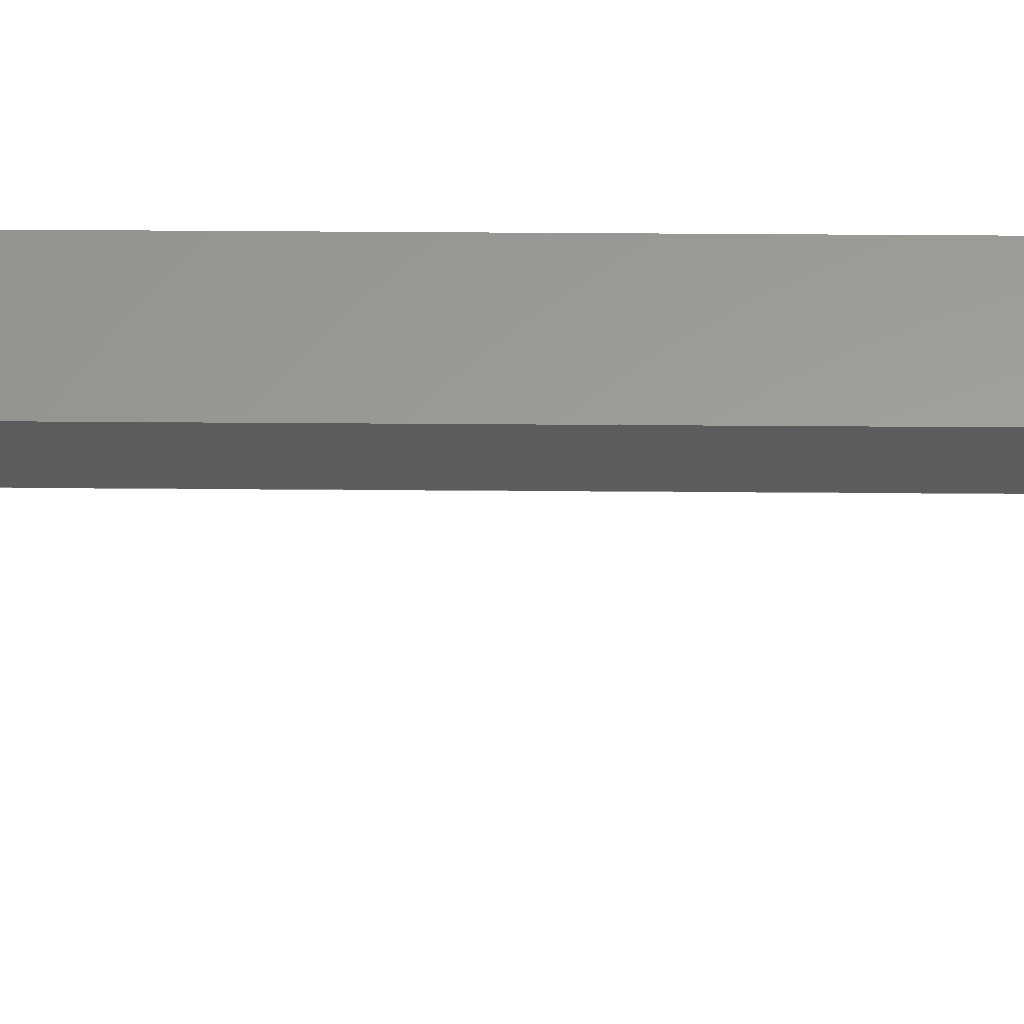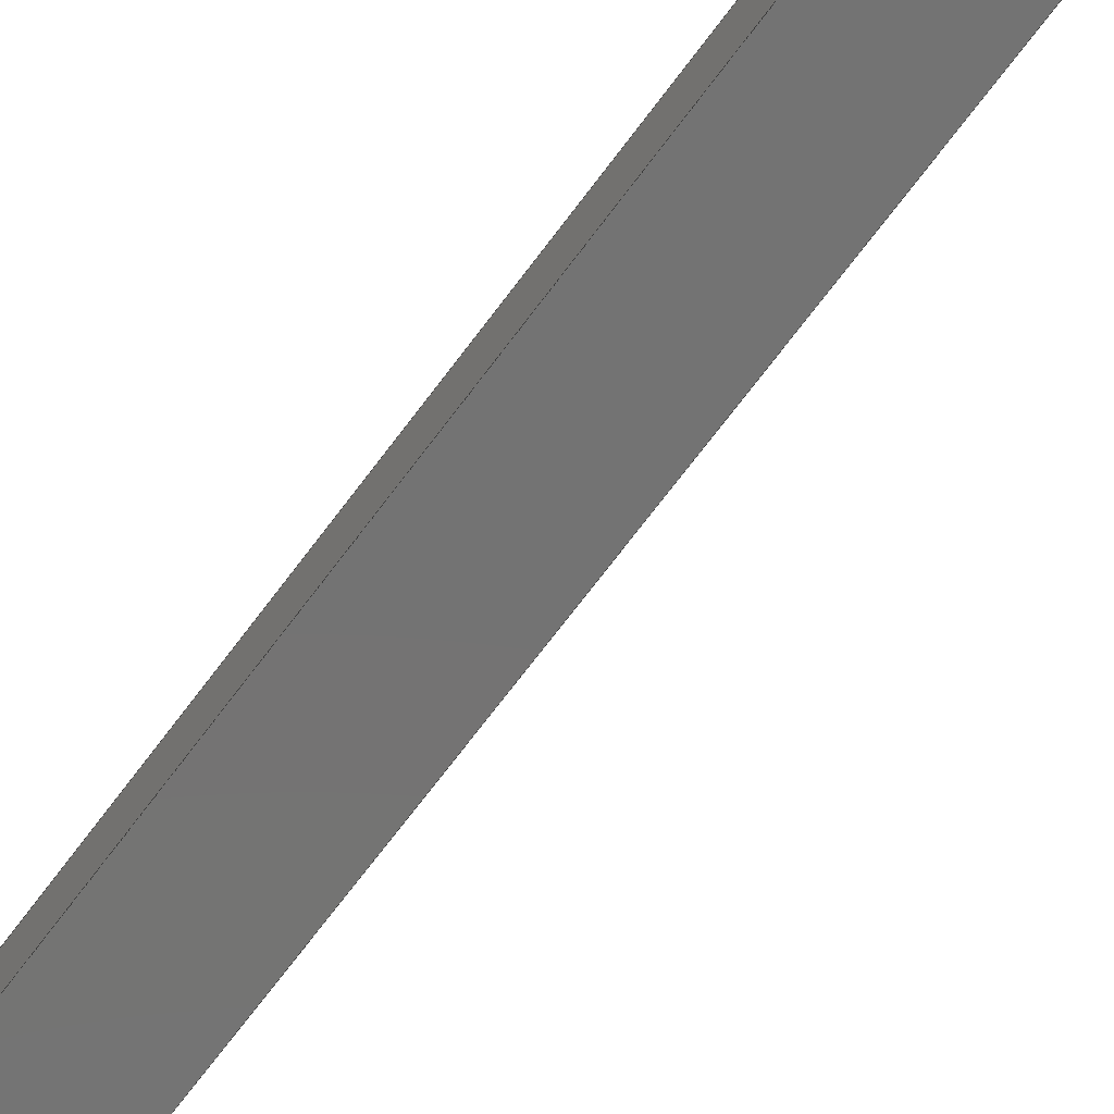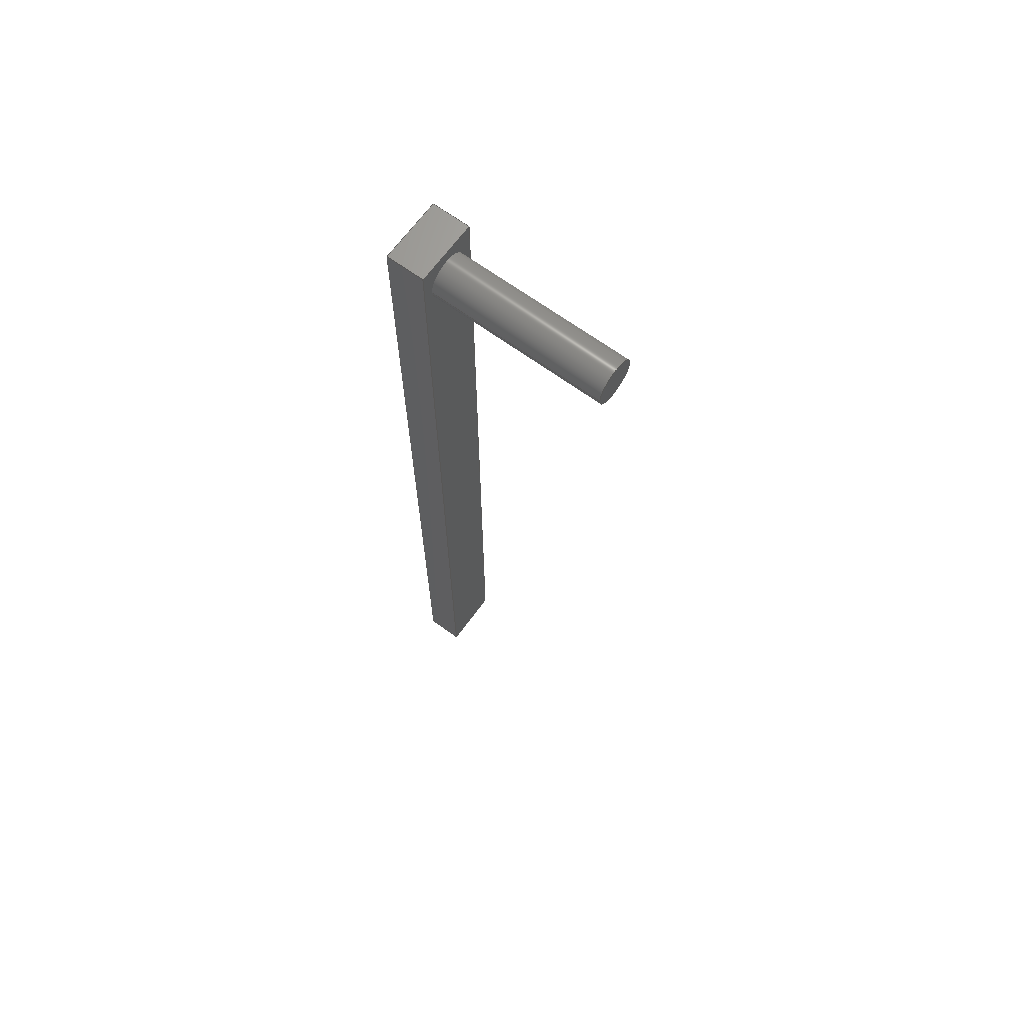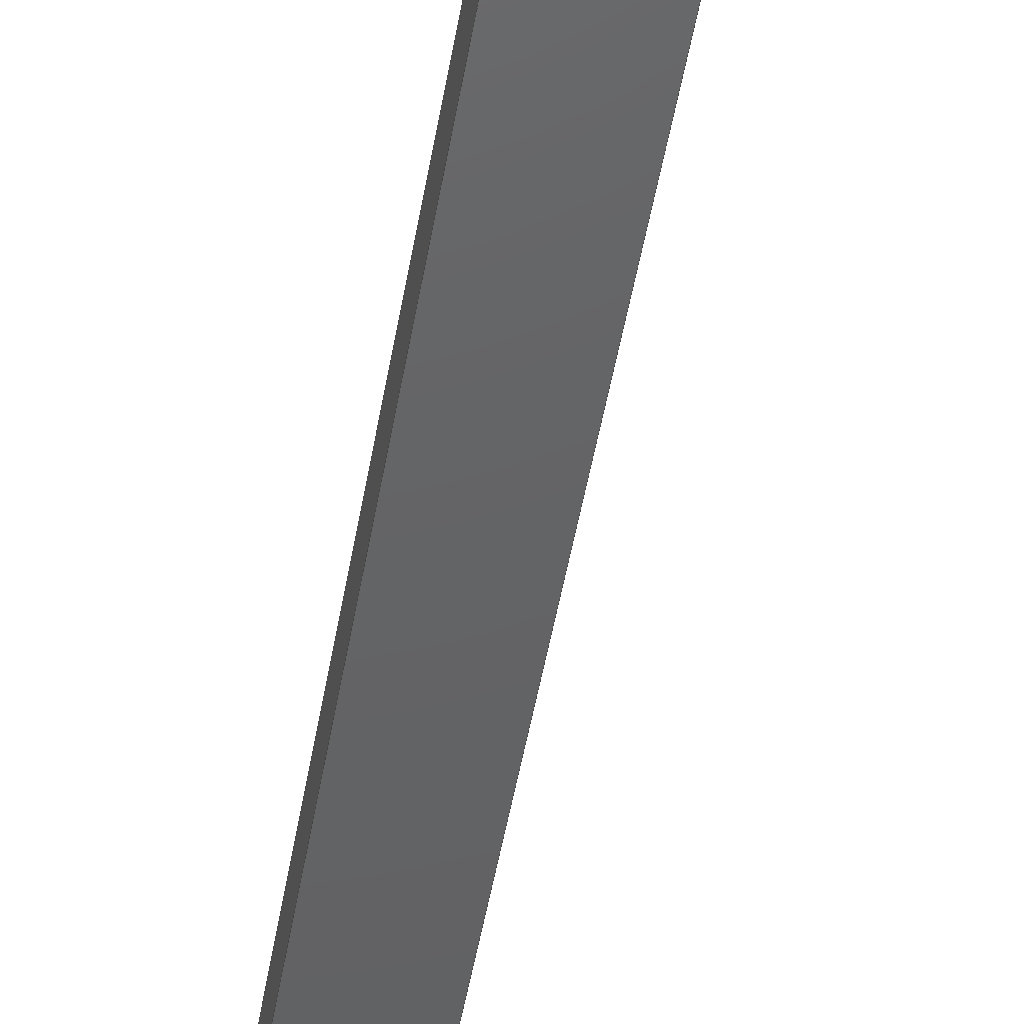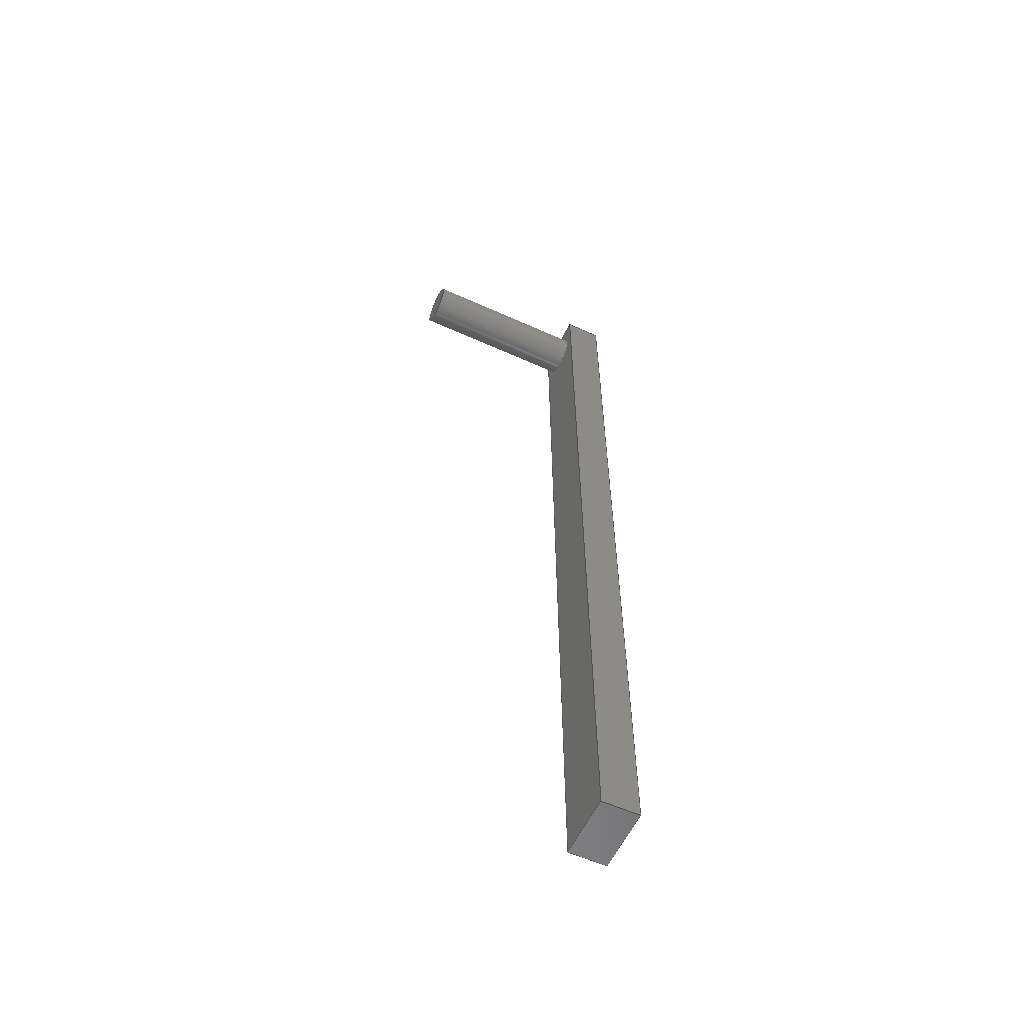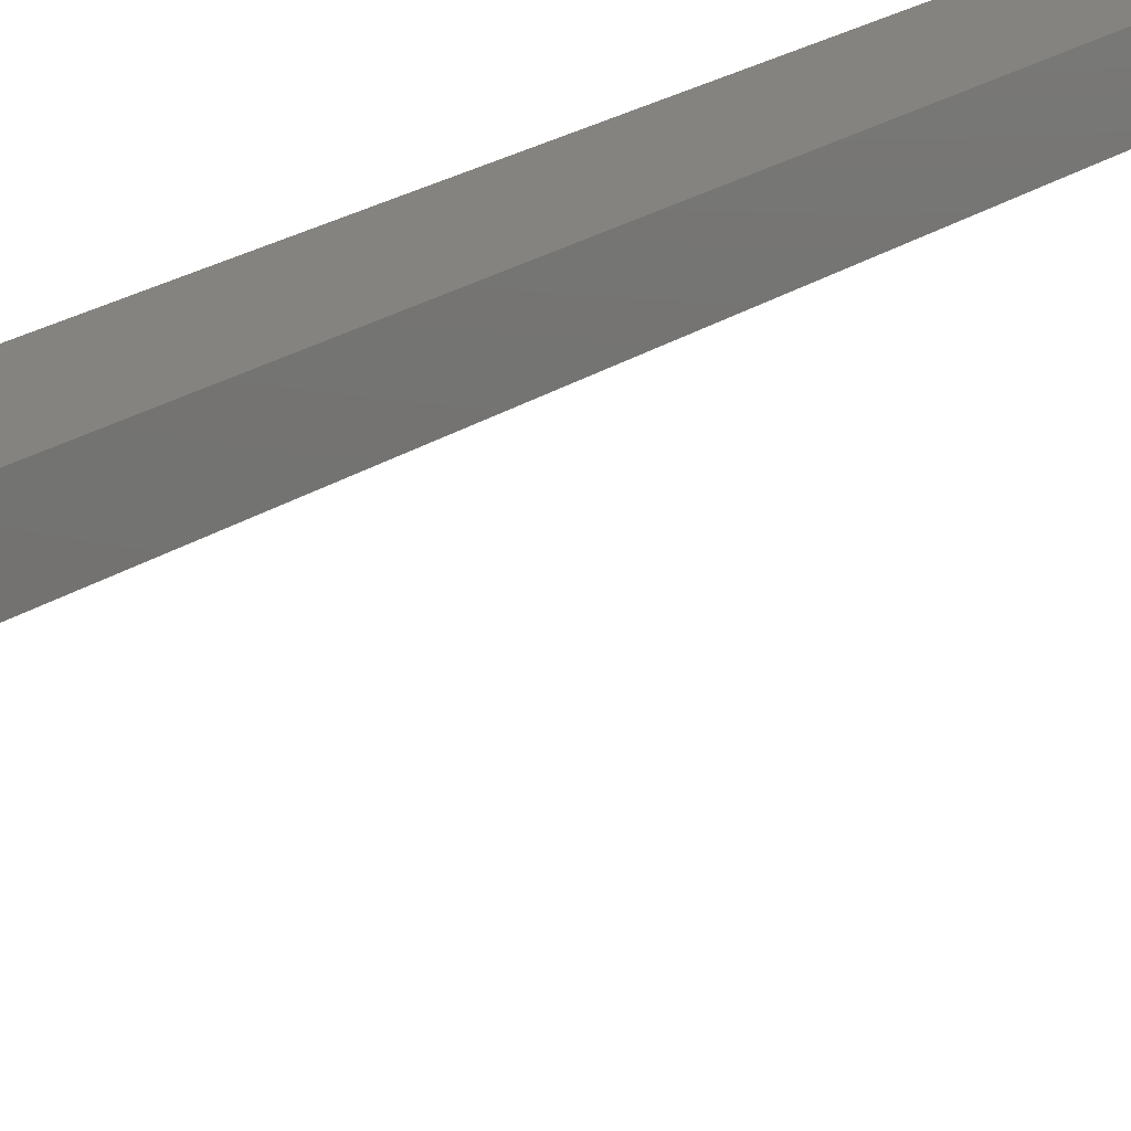
<metadata>
{"format":"step","ext":"step","renderer":"f3d","projection":"perspective","resolution":1024,"background":"white","views":[{"elev":60.2,"azim":90.4,"up":"+Z"},{"elev":-65.6,"azim":144.1,"up":"+Z"},{"elev":67.3,"azim":126.2,"up":"+Y"},{"elev":-44.9,"azim":171.0,"up":"+Z"},{"elev":-58.2,"azim":-115.0,"up":"+Y"},{"elev":18.5,"azim":-145.1,"up":"+Z"}]}
</metadata>
<code>
ISO-10303-21;
DATA;
#1=PROPERTY_DEFINITION_REPRESENTATION(#5,#3);
#2=PROPERTY_DEFINITION_REPRESENTATION(#6,#4);
#3=REPRESENTATION('',(#7),#216);
#4=REPRESENTATION('',(#8),#216);
#5=PROPERTY_DEFINITION('pmi validation property','',#221);
#6=PROPERTY_DEFINITION('pmi validation property','',#221);
#7=VALUE_REPRESENTATION_ITEM('number of annotations',COUNT_MEASURE(0));
#8=VALUE_REPRESENTATION_ITEM('number of views',COUNT_MEASURE(0));
#9=SHAPE_REPRESENTATION_RELATIONSHIP('','',#136,#10);
#10=ADVANCED_BREP_SHAPE_REPRESENTATION('',(#134),#216);
#11=CYLINDRICAL_SURFACE('',#145,0.001875);
#12=CIRCLE('',#142,0.001875);
#13=CIRCLE('',#146,0.001875);
#14=ORIENTED_EDGE('',*,*,#42,.T.);
#15=ORIENTED_EDGE('',*,*,#43,.T.);
#16=ORIENTED_EDGE('',*,*,#44,.T.);
#17=ORIENTED_EDGE('',*,*,#45,.T.);
#18=ORIENTED_EDGE('',*,*,#46,.T.);
#19=ORIENTED_EDGE('',*,*,#42,.F.);
#20=ORIENTED_EDGE('',*,*,#47,.T.);
#21=ORIENTED_EDGE('',*,*,#48,.F.);
#22=ORIENTED_EDGE('',*,*,#49,.T.);
#23=ORIENTED_EDGE('',*,*,#43,.F.);
#24=ORIENTED_EDGE('',*,*,#46,.F.);
#25=ORIENTED_EDGE('',*,*,#50,.F.);
#26=ORIENTED_EDGE('',*,*,#51,.T.);
#27=ORIENTED_EDGE('',*,*,#52,.T.);
#28=ORIENTED_EDGE('',*,*,#44,.F.);
#29=ORIENTED_EDGE('',*,*,#49,.F.);
#30=ORIENTED_EDGE('',*,*,#53,.F.);
#31=ORIENTED_EDGE('',*,*,#47,.F.);
#32=ORIENTED_EDGE('',*,*,#45,.F.);
#33=ORIENTED_EDGE('',*,*,#52,.F.);
#34=ORIENTED_EDGE('',*,*,#54,.F.);
#35=ORIENTED_EDGE('',*,*,#48,.T.);
#36=ORIENTED_EDGE('',*,*,#54,.T.);
#37=ORIENTED_EDGE('',*,*,#53,.T.);
#38=ORIENTED_EDGE('',*,*,#50,.T.);
#39=ORIENTED_EDGE('',*,*,#55,.F.);
#40=ORIENTED_EDGE('',*,*,#51,.F.);
#41=ORIENTED_EDGE('',*,*,#55,.T.);
#42=EDGE_CURVE('',#56,#57,#66,.T.);
#43=EDGE_CURVE('',#57,#58,#67,.T.);
#44=EDGE_CURVE('',#58,#59,#68,.T.);
#45=EDGE_CURVE('',#59,#56,#69,.T.);
#46=EDGE_CURVE('',#60,#57,#70,.T.);
#47=EDGE_CURVE('',#56,#61,#71,.T.);
#48=EDGE_CURVE('',#60,#61,#72,.T.);
#49=EDGE_CURVE('',#62,#58,#73,.T.);
#50=EDGE_CURVE('',#62,#60,#74,.T.);
#51=EDGE_CURVE('',#63,#63,#12,.T.);
#52=EDGE_CURVE('',#64,#59,#75,.T.);
#53=EDGE_CURVE('',#64,#62,#76,.T.);
#54=EDGE_CURVE('',#61,#64,#77,.T.);
#55=EDGE_CURVE('',#65,#65,#13,.T.);
#56=VERTEX_POINT('',#185);
#57=VERTEX_POINT('',#186);
#58=VERTEX_POINT('',#188);
#59=VERTEX_POINT('',#190);
#60=VERTEX_POINT('',#194);
#61=VERTEX_POINT('',#196);
#62=VERTEX_POINT('',#200);
#63=VERTEX_POINT('',#204);
#64=VERTEX_POINT('',#206);
#65=VERTEX_POINT('',#213);
#66=LINE('',#184,#78);
#67=LINE('',#187,#79);
#68=LINE('',#189,#80);
#69=LINE('',#191,#81);
#70=LINE('',#193,#82);
#71=LINE('',#195,#83);
#72=LINE('',#197,#84);
#73=LINE('',#199,#85);
#74=LINE('',#201,#86);
#75=LINE('',#205,#87);
#76=LINE('',#207,#88);
#77=LINE('',#209,#89);
#78=VECTOR('',#152,1);
#79=VECTOR('',#153,1);
#80=VECTOR('',#154,1);
#81=VECTOR('',#155,1);
#82=VECTOR('',#158,1);
#83=VECTOR('',#159,1);
#84=VECTOR('',#160,1);
#85=VECTOR('',#163,1);
#86=VECTOR('',#164,1);
#87=VECTOR('',#169,1);
#88=VECTOR('',#170,1);
#89=VECTOR('',#173,1);
#90=EDGE_LOOP('',(#14,#15,#16,#17));
#91=EDGE_LOOP('',(#18,#19,#20,#21));
#92=EDGE_LOOP('',(#22,#23,#24,#25));
#93=EDGE_LOOP('',(#26));
#94=EDGE_LOOP('',(#27,#28,#29,#30));
#95=EDGE_LOOP('',(#31,#32,#33,#34));
#96=EDGE_LOOP('',(#35,#36,#37,#38));
#97=EDGE_LOOP('',(#39));
#98=EDGE_LOOP('',(#40));
#99=EDGE_LOOP('',(#41));
#100=FACE_BOUND('',#90,.T.);
#101=FACE_BOUND('',#91,.T.);
#102=FACE_BOUND('',#92,.T.);
#103=FACE_BOUND('',#93,.T.);
#104=FACE_BOUND('',#94,.T.);
#105=FACE_BOUND('',#95,.T.);
#106=FACE_BOUND('',#96,.T.);
#107=FACE_BOUND('',#97,.T.);
#108=FACE_BOUND('',#98,.T.);
#109=FACE_BOUND('',#99,.T.);
#110=PLANE('',#138);
#111=PLANE('',#139);
#112=PLANE('',#140);
#113=PLANE('',#141);
#114=PLANE('',#143);
#115=PLANE('',#144);
#116=PLANE('',#147);
#117=ADVANCED_FACE('',(#100),#110,.T.);
#118=ADVANCED_FACE('',(#101),#111,.T.);
#119=ADVANCED_FACE('',(#102),#112,.T.);
#120=ADVANCED_FACE('',(#103,#104),#113,.T.);
#121=ADVANCED_FACE('',(#105),#114,.T.);
#122=ADVANCED_FACE('',(#106),#115,.T.);
#123=ADVANCED_FACE('',(#107,#108),#11,.T.);
#124=ADVANCED_FACE('',(#109),#116,.T.);
#125=CLOSED_SHELL('',(#117,#118,#119,#120,#121,#122,#123,#124));
#126=STYLED_ITEM('',(#127),#134);
#127=PRESENTATION_STYLE_ASSIGNMENT((#128));
#128=SURFACE_STYLE_USAGE(.BOTH.,#129);
#129=SURFACE_SIDE_STYLE('',(#130));
#130=SURFACE_STYLE_FILL_AREA(#131);
#131=FILL_AREA_STYLE('',(#132));
#132=FILL_AREA_STYLE_COLOUR('',#133);
#133=COLOUR_RGB('',0.6275,0.6275,0.6275);
#134=MANIFOLD_SOLID_BREP('Leg',#125);
#135=SHAPE_DEFINITION_REPRESENTATION(#221,#136);
#136=SHAPE_REPRESENTATION('Leg',(#137),#216);
#137=AXIS2_PLACEMENT_3D('',#182,#148,#149);
#138=AXIS2_PLACEMENT_3D('',#183,#150,#151);
#139=AXIS2_PLACEMENT_3D('',#192,#156,#157);
#140=AXIS2_PLACEMENT_3D('',#198,#161,#162);
#141=AXIS2_PLACEMENT_3D('',#202,#165,#166);
#142=AXIS2_PLACEMENT_3D('',#203,#167,#168);
#143=AXIS2_PLACEMENT_3D('',#208,#171,#172);
#144=AXIS2_PLACEMENT_3D('',#210,#174,#175);
#145=AXIS2_PLACEMENT_3D('',#211,#176,#177);
#146=AXIS2_PLACEMENT_3D('',#212,#178,#179);
#147=AXIS2_PLACEMENT_3D('',#214,#180,#181);
#148=DIRECTION('',(0,0,1));
#149=DIRECTION('',(1,0,0));
#150=DIRECTION('',(-1.101e-30,-1,3.944e-31));
#151=DIRECTION('',(-8.875e-31,-3.944e-31,-1));
#152=DIRECTION('',(-1,1.101e-30,8.875e-31));
#153=DIRECTION('',(-8.875e-31,-3.944e-31,-1));
#154=DIRECTION('',(1,-1.101e-30,-8.875e-31));
#155=DIRECTION('',(8.875e-31,3.944e-31,1));
#156=DIRECTION('',(8.875e-31,3.944e-31,1));
#157=DIRECTION('',(-1,1.101e-30,8.875e-31));
#158=DIRECTION('',(-1.101e-30,-1,3.944e-31));
#159=DIRECTION('',(1.101e-30,1,-3.944e-31));
#160=DIRECTION('',(1,-1.101e-30,-8.875e-31));
#161=DIRECTION('',(-1,1.101e-30,8.875e-31));
#162=DIRECTION('',(-8.875e-31,-3.944e-31,-1));
#163=DIRECTION('',(-1.101e-30,-1,3.944e-31));
#164=DIRECTION('',(8.875e-31,3.944e-31,1));
#165=DIRECTION('',(-8.875e-31,-3.944e-31,-1));
#166=DIRECTION('',(1,-1.101e-30,-8.875e-31));
#167=DIRECTION('',(8.875e-31,3.944e-31,1));
#168=DIRECTION('',(1,-1.101e-30,-8.875e-31));
#169=DIRECTION('',(-1.101e-30,-1,3.944e-31));
#170=DIRECTION('',(-1,1.101e-30,8.875e-31));
#171=DIRECTION('',(1,-1.101e-30,-8.875e-31));
#172=DIRECTION('',(8.875e-31,3.944e-31,1));
#173=DIRECTION('',(-8.875e-31,-3.944e-31,-1));
#174=DIRECTION('',(1.101e-30,1,-3.944e-31));
#175=DIRECTION('',(8.875e-31,3.944e-31,1));
#176=DIRECTION('',(-8.875e-31,-3.944e-31,-1));
#177=DIRECTION('',(1,-1.101e-30,-8.875e-31));
#178=DIRECTION('',(-8.875e-31,-3.944e-31,-1));
#179=DIRECTION('',(1,-1.101e-30,-8.875e-31));
#180=DIRECTION('',(-8.875e-31,-3.944e-31,-1));
#181=DIRECTION('',(1,-1.101e-30,-8.875e-31));
#182=CARTESIAN_POINT('',(0,0,0));
#183=CARTESIAN_POINT('',(0.01228,-0.077,0.02473));
#184=CARTESIAN_POINT('',(0.00953,-0.077,0.02636));
#185=CARTESIAN_POINT('',(0.01503,-0.077,0.02636));
#186=CARTESIAN_POINT('',(0.00953,-0.077,0.02636));
#187=CARTESIAN_POINT('',(0.00953,-0.077,0.02311));
#188=CARTESIAN_POINT('',(0.00953,-0.077,0.02311));
#189=CARTESIAN_POINT('',(0.01503,-0.077,0.02311));
#190=CARTESIAN_POINT('',(0.01503,-0.077,0.02311));
#191=CARTESIAN_POINT('',(0.01503,-0.077,0.02636));
#192=CARTESIAN_POINT('',(0.01503,-0.027,0.02636));
#193=CARTESIAN_POINT('',(0.00953,-0.027,0.02636));
#194=CARTESIAN_POINT('',(0.00953,0.003,0.02636));
#195=CARTESIAN_POINT('',(0.01503,-0.027,0.02636));
#196=CARTESIAN_POINT('',(0.01503,0.003,0.02636));
#197=CARTESIAN_POINT('',(0.00953,0.003,0.02636));
#198=CARTESIAN_POINT('',(0.00953,-0.027,0.02636));
#199=CARTESIAN_POINT('',(0.00953,-0.027,0.02311));
#200=CARTESIAN_POINT('',(0.00953,0.003,0.02311));
#201=CARTESIAN_POINT('',(0.00953,0.003,0.02311));
#202=CARTESIAN_POINT('',(0.00953,-0.027,0.02311));
#203=CARTESIAN_POINT('',(0.01228,8.16e-17,0.02311));
#204=CARTESIAN_POINT('',(0.01416,8.16e-17,0.02311));
#205=CARTESIAN_POINT('',(0.01503,-0.027,0.02311));
#206=CARTESIAN_POINT('',(0.01503,0.003,0.02311));
#207=CARTESIAN_POINT('',(0.01503,0.003,0.02311));
#208=CARTESIAN_POINT('',(0.01503,-0.027,0.02311));
#209=CARTESIAN_POINT('',(0.01503,0.003,0.02636));
#210=CARTESIAN_POINT('',(0.01228,0.003,0.02473));
#211=CARTESIAN_POINT('',(0.01228,8.16e-17,0.02311));
#212=CARTESIAN_POINT('',(0.01228,8.16e-17,0.008107));
#213=CARTESIAN_POINT('',(0.01416,8.16e-17,0.008107));
#214=CARTESIAN_POINT('',(0.01228,8.16e-17,0.008107));
#215=MECHANICAL_DESIGN_GEOMETRIC_PRESENTATION_REPRESENTATION('',(#126),
#216);
#216=(
GEOMETRIC_REPRESENTATION_CONTEXT(3)
GLOBAL_UNCERTAINTY_ASSIGNED_CONTEXT((#217))
GLOBAL_UNIT_ASSIGNED_CONTEXT((#220,#219,#218))
REPRESENTATION_CONTEXT('Leg','TOP_LEVEL_ASSEMBLY_PART')
);
#217=UNCERTAINTY_MEASURE_WITH_UNIT(LENGTH_MEASURE(5e-06),#220,
'DISTANCE_ACCURACY_VALUE','Maximum Tolerance applied to model');
#218=(
NAMED_UNIT(*)
SI_UNIT($,.STERADIAN.)
SOLID_ANGLE_UNIT()
);
#219=(
NAMED_UNIT(*)
PLANE_ANGLE_UNIT()
SI_UNIT($,.RADIAN.)
);
#220=(
LENGTH_UNIT()
NAMED_UNIT(*)
SI_UNIT($,.METRE.)
);
#221=PRODUCT_DEFINITION_SHAPE('','',#222);
#222=PRODUCT_DEFINITION('','',#224,#223);
#223=PRODUCT_DEFINITION_CONTEXT('',#230,'design');
#224=PRODUCT_DEFINITION_FORMATION_WITH_SPECIFIED_SOURCE('','',#226,
 .NOT_KNOWN.);
#225=PRODUCT_RELATED_PRODUCT_CATEGORY('','',(#226));
#226=PRODUCT('Leg','Leg','Leg',(#228));
#227=PRODUCT_CATEGORY('','');
#228=PRODUCT_CONTEXT('',#230,'mechanical');
#229=APPLICATION_PROTOCOL_DEFINITION('international standard',
'automotive_design',2010,#230);
#230=APPLICATION_CONTEXT(
'core data for automotive mechanical design processes');
ENDSEC;
END-ISO-10303-21;

</code>
